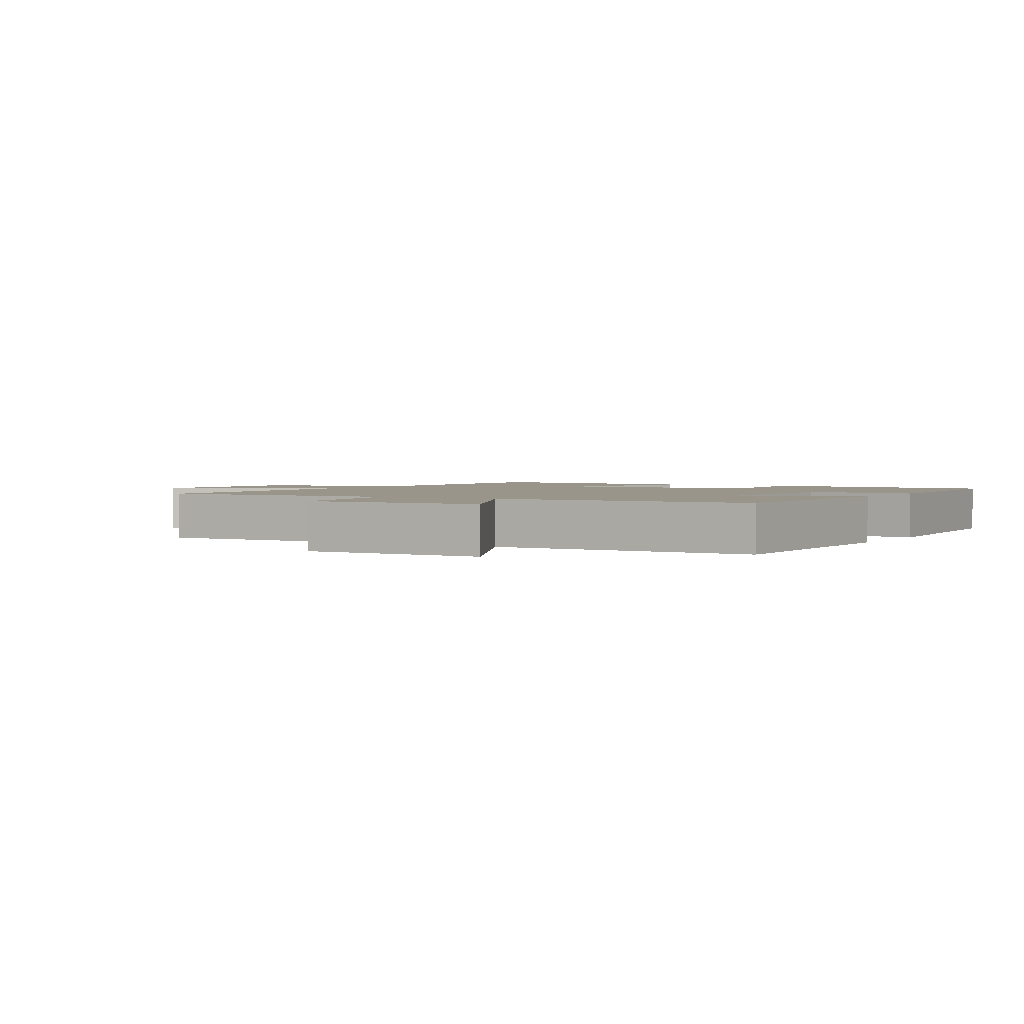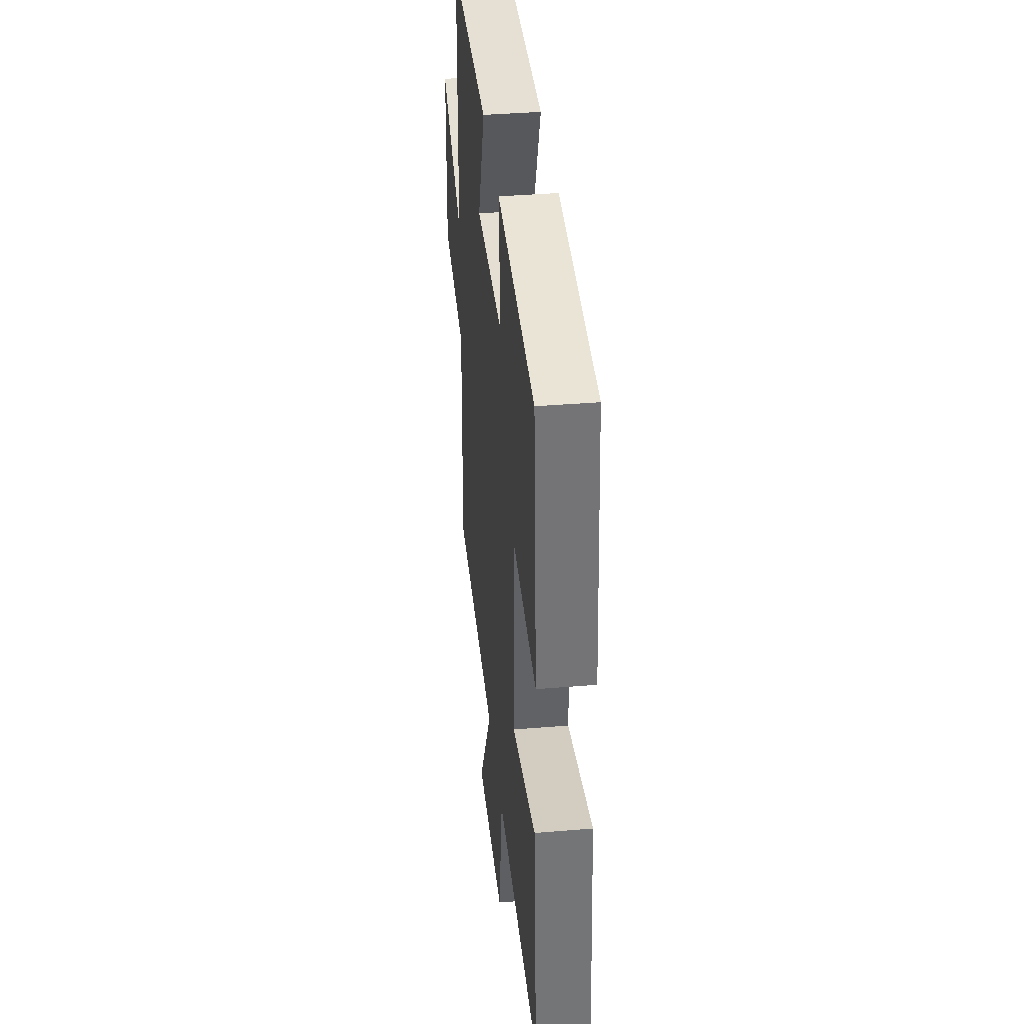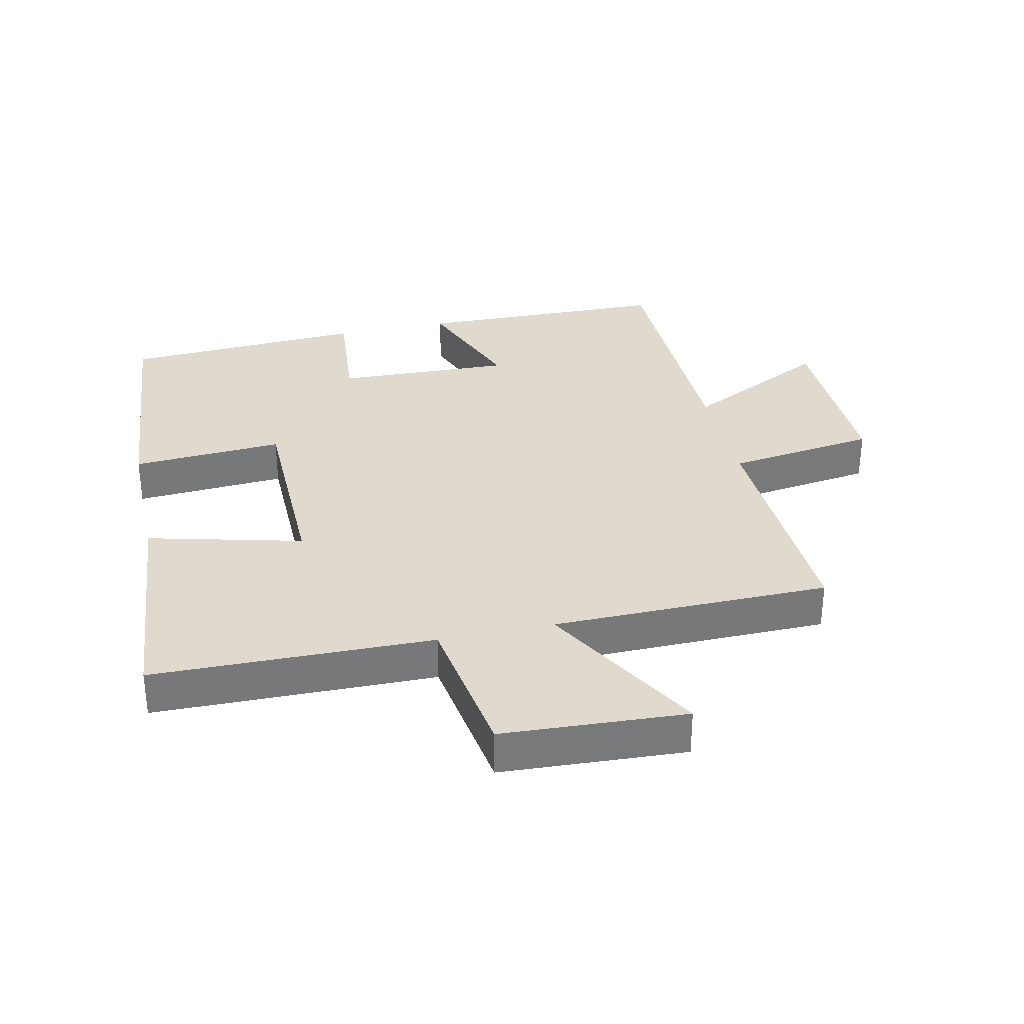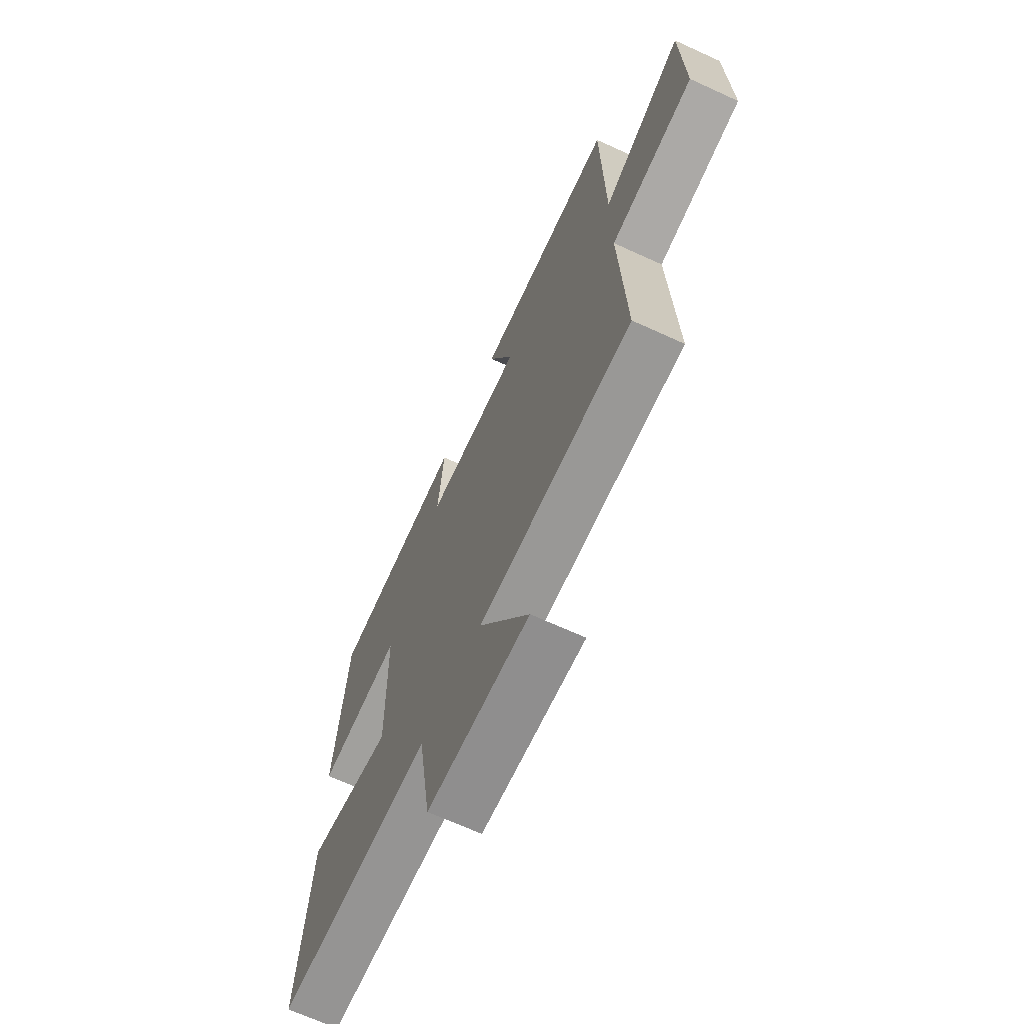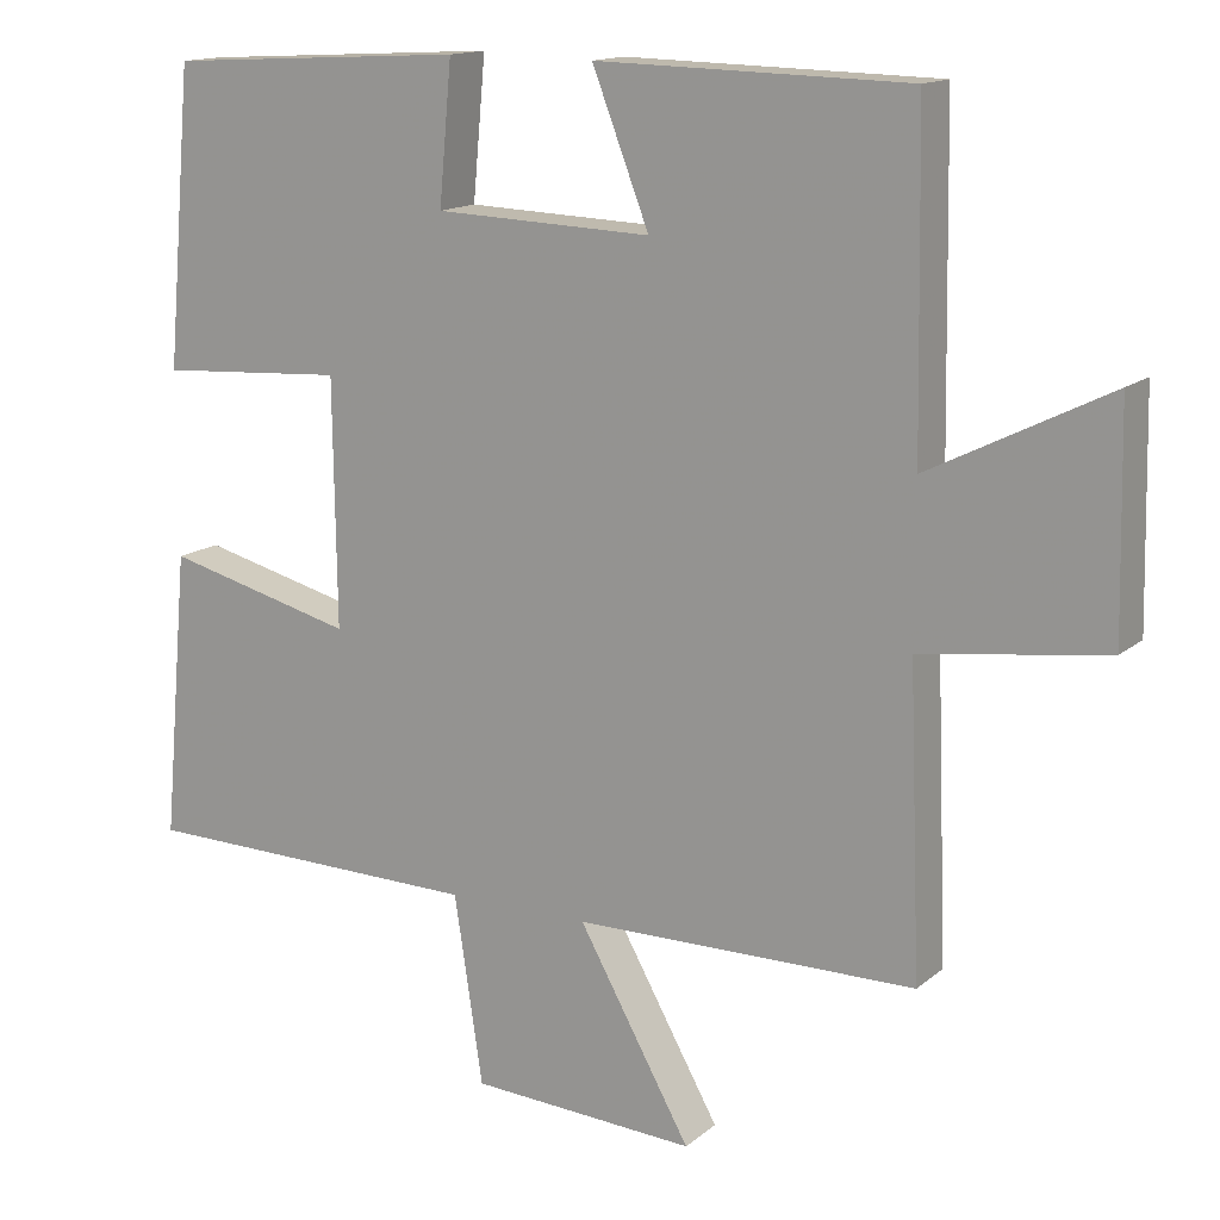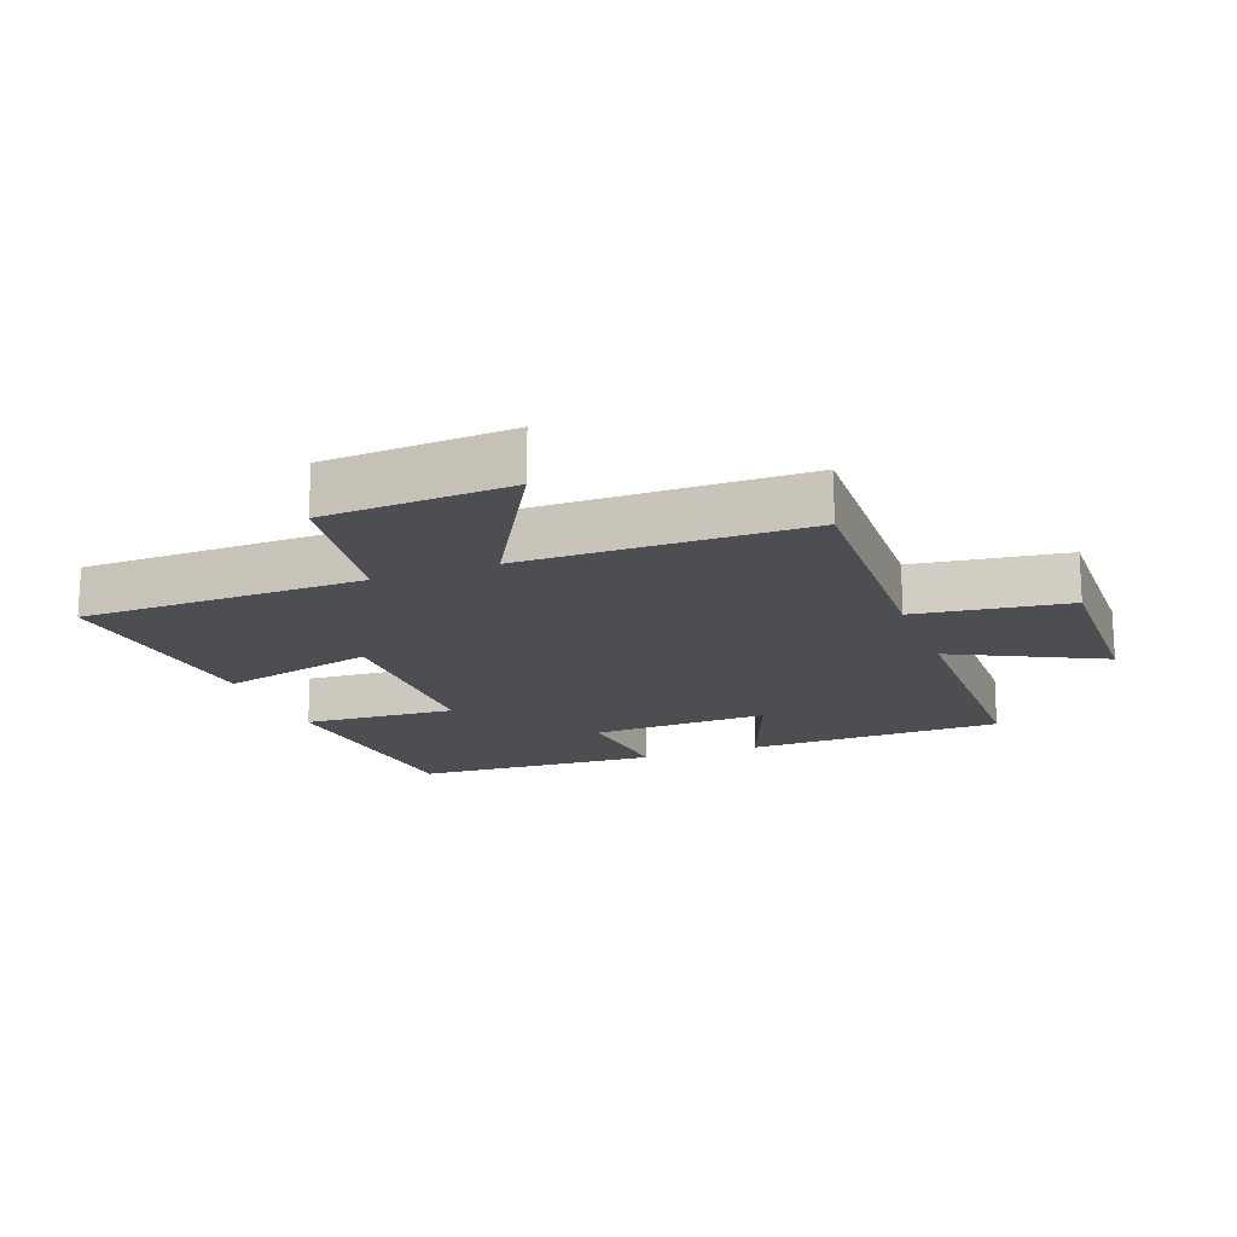
<metadata>
{"format":"obj","ext":"obj","renderer":"f3d","projection":"perspective","resolution":1024,"background":"white","views":[{"elev":2.0,"azim":-59.3,"up":"+Y"},{"elev":39.2,"azim":84.1,"up":"+Z"},{"elev":32.8,"azim":167.5,"up":"+Y"},{"elev":-68.1,"azim":-114.6,"up":"+Z"},{"elev":14.5,"azim":-149.2,"up":"+Z"},{"elev":-17.2,"azim":-159.3,"up":"+Y"}]}
</metadata>
<code>
v -0.493 0.07 0.491
v -0.098 0.07 0.5
v -0.17 0.07 0.314
v 0.104 0.07 0.324
v 0.088 0.07 0.5
v 0.467 0.07 0.479
v 0.5 0.07 0.105
v 0.264 0.07 0.12
v 0.26 0.07 -0.19
v 0.5 0.07 -0.129
v 0.533 0.07 -0.493
v 0.097 0.07 -0.5
v 0.061 0.07 -0.737
v -0.225 0.07 -0.753
v -0.083 0.07 -0.5
v -0.515 0.07 -0.496
v -0.5 0.07 -0.115
v -0.733 0.07 -0.083
v -0.727 0.07 0.197
v -0.5 0.07 0.083
v -0.493 0 0.491
v -0.098 0 0.5
v -0.17 0 0.314
v 0.104 0 0.324
v 0.088 0 0.5
v 0.467 0 0.479
v 0.5 0 0.105
v 0.264 0 0.12
v 0.26 0 -0.19
v 0.5 0 -0.129
v 0.533 0 -0.493
v 0.097 0 -0.5
v 0.061 0 -0.737
v -0.225 0 -0.753
v -0.083 0 -0.5
v -0.515 0 -0.496
v -0.5 0 -0.115
v -0.733 0 -0.083
v -0.727 0 0.197
v -0.5 0 0.083
f 17 18 19 20
f 17 20 1 2
f 15 16 17
f 12 13 14 15
f 9 10 11 12
f 8 9 12 15
f 5 6 7 8
f 4 5 8
f 3 4 8 15
f 17 2 3
f 3 15 17
f 40 39 38 37
f 22 21 40 37
f 37 36 35
f 35 34 33 32
f 32 31 30 29
f 35 32 29 28
f 28 27 26 25
f 28 25 24
f 35 28 24 23
f 23 22 37
f 37 35 23
f 1 21 22 2
f 2 22 23 3
f 3 23 24 4
f 4 24 25 5
f 5 25 26 6
f 6 26 27 7
f 7 27 28 8
f 8 28 29 9
f 9 29 30 10
f 10 30 31 11
f 11 31 32 12
f 12 32 33 13
f 13 33 34 14
f 14 34 35 15
f 15 35 36 16
f 16 36 37 17
f 17 37 38 18
f 18 38 39 19
f 19 39 40 20
f 20 40 21 1

</code>
